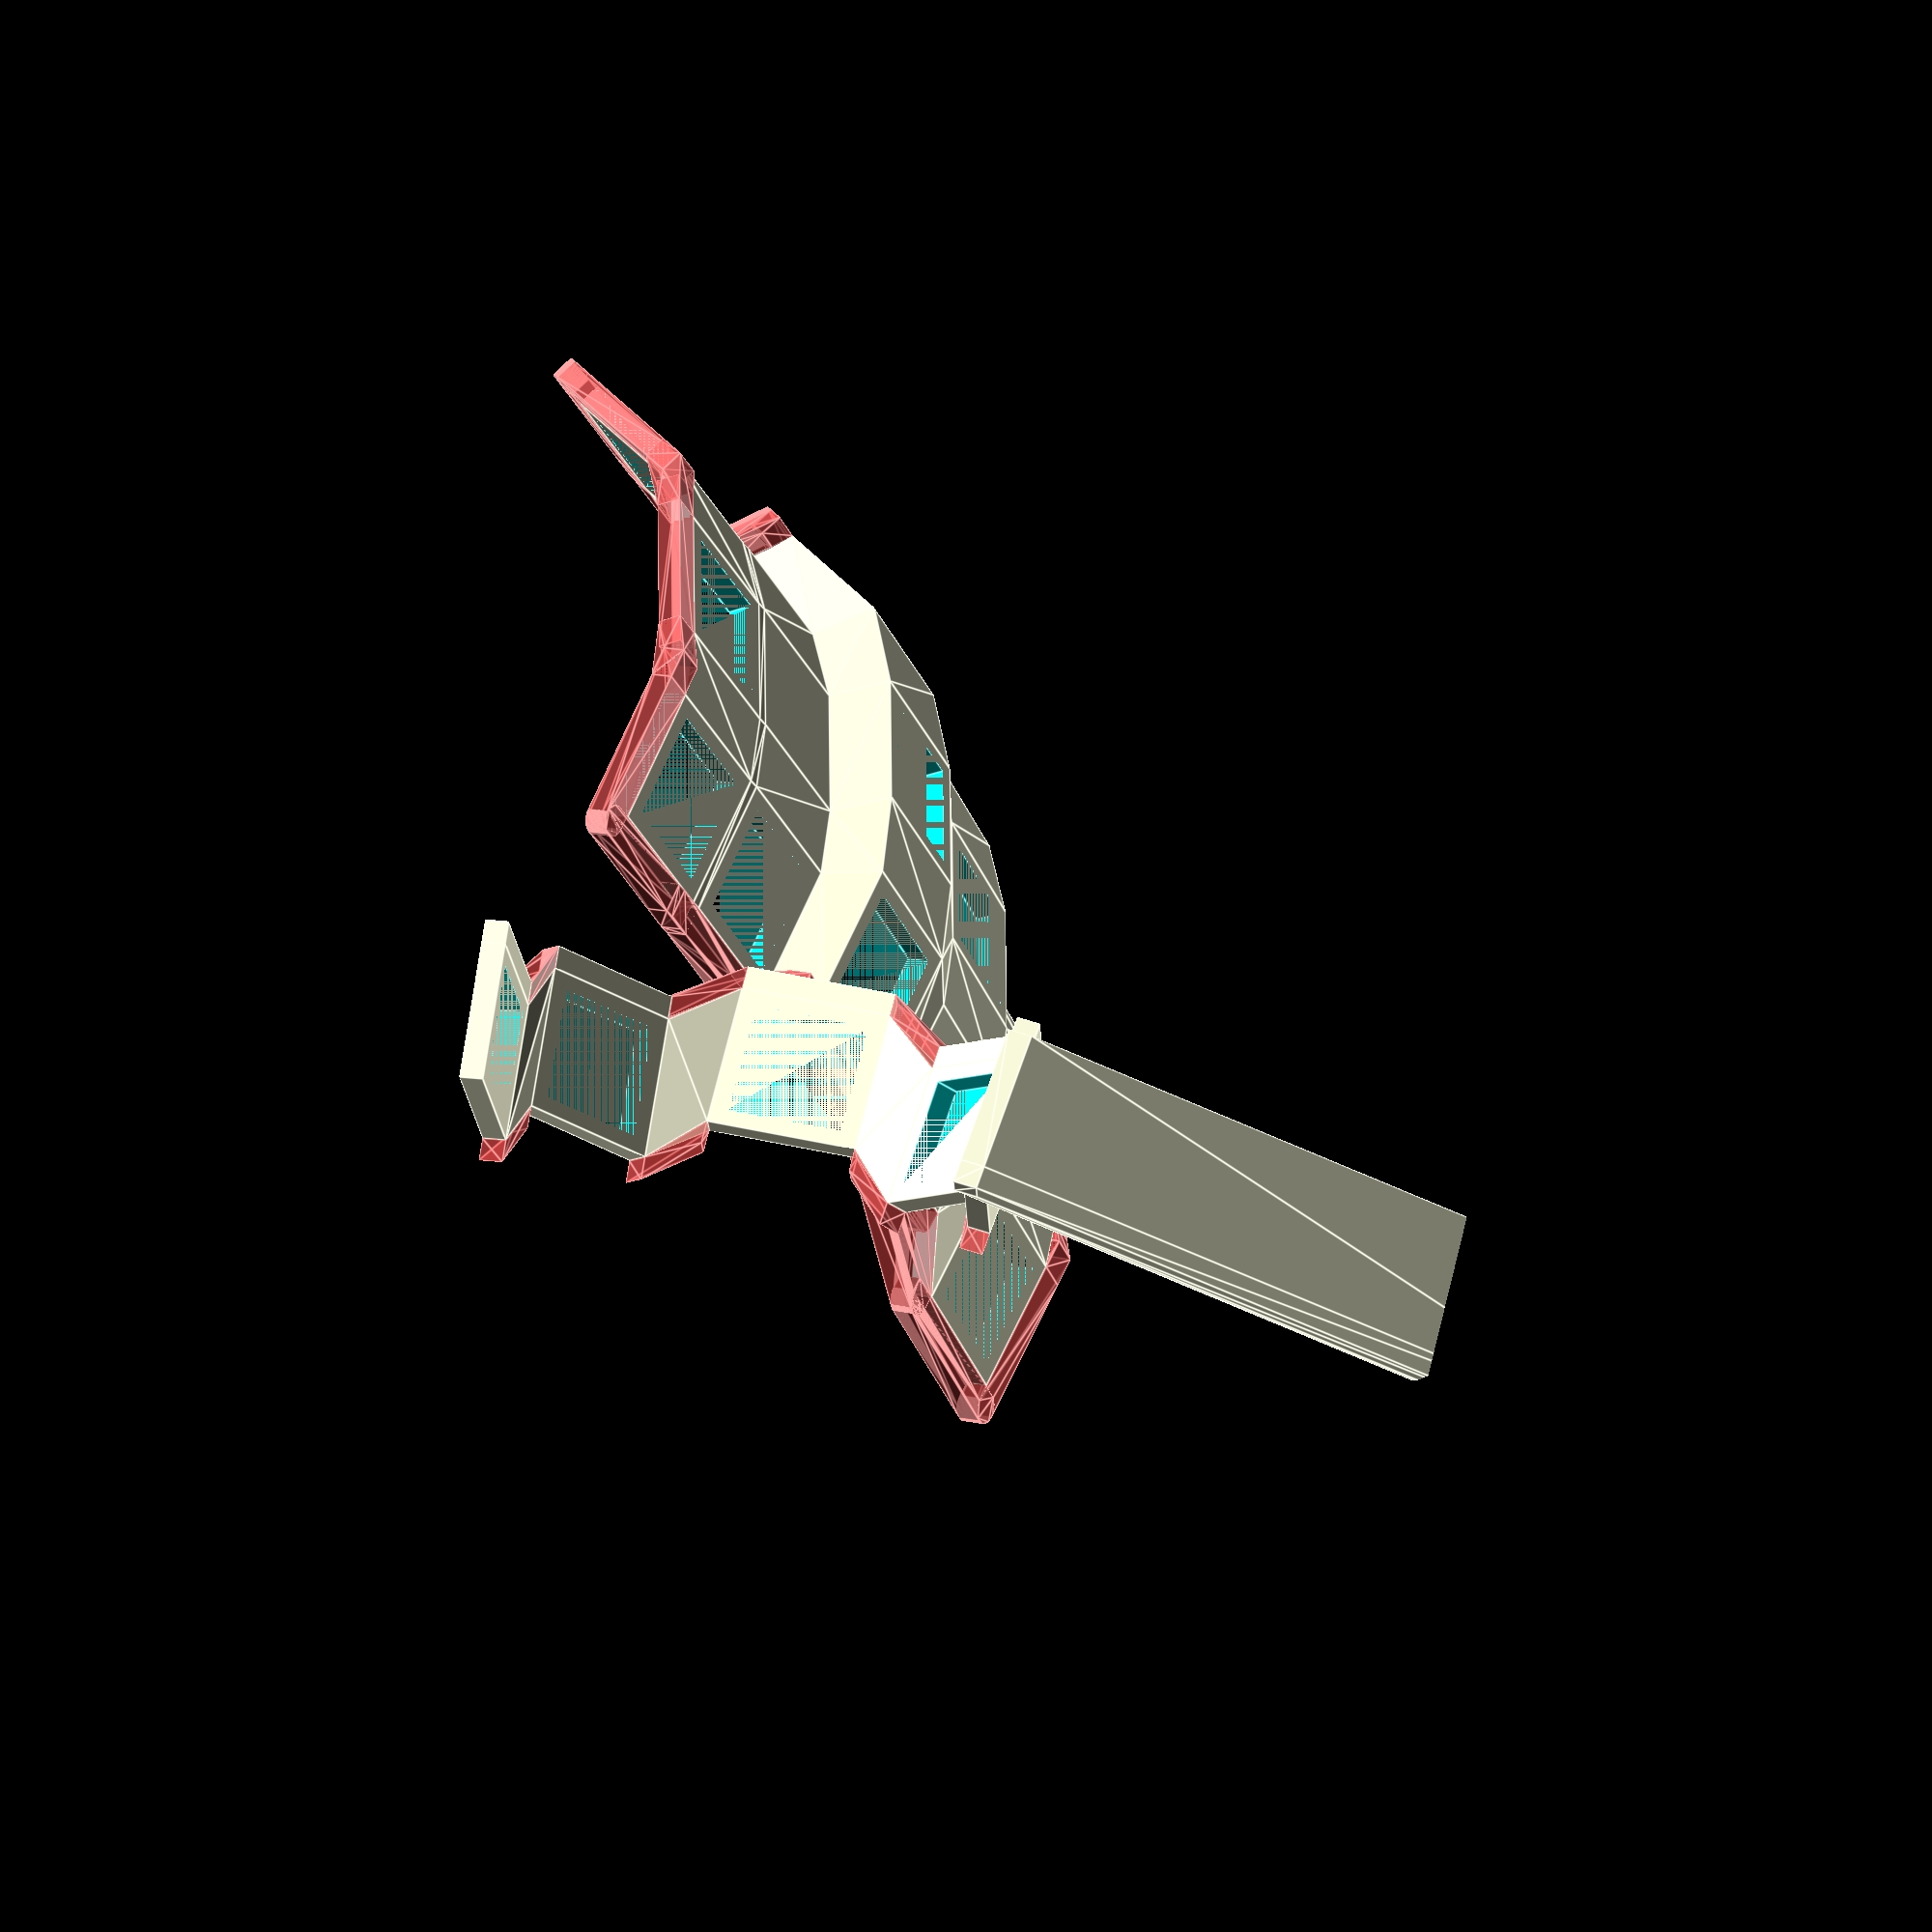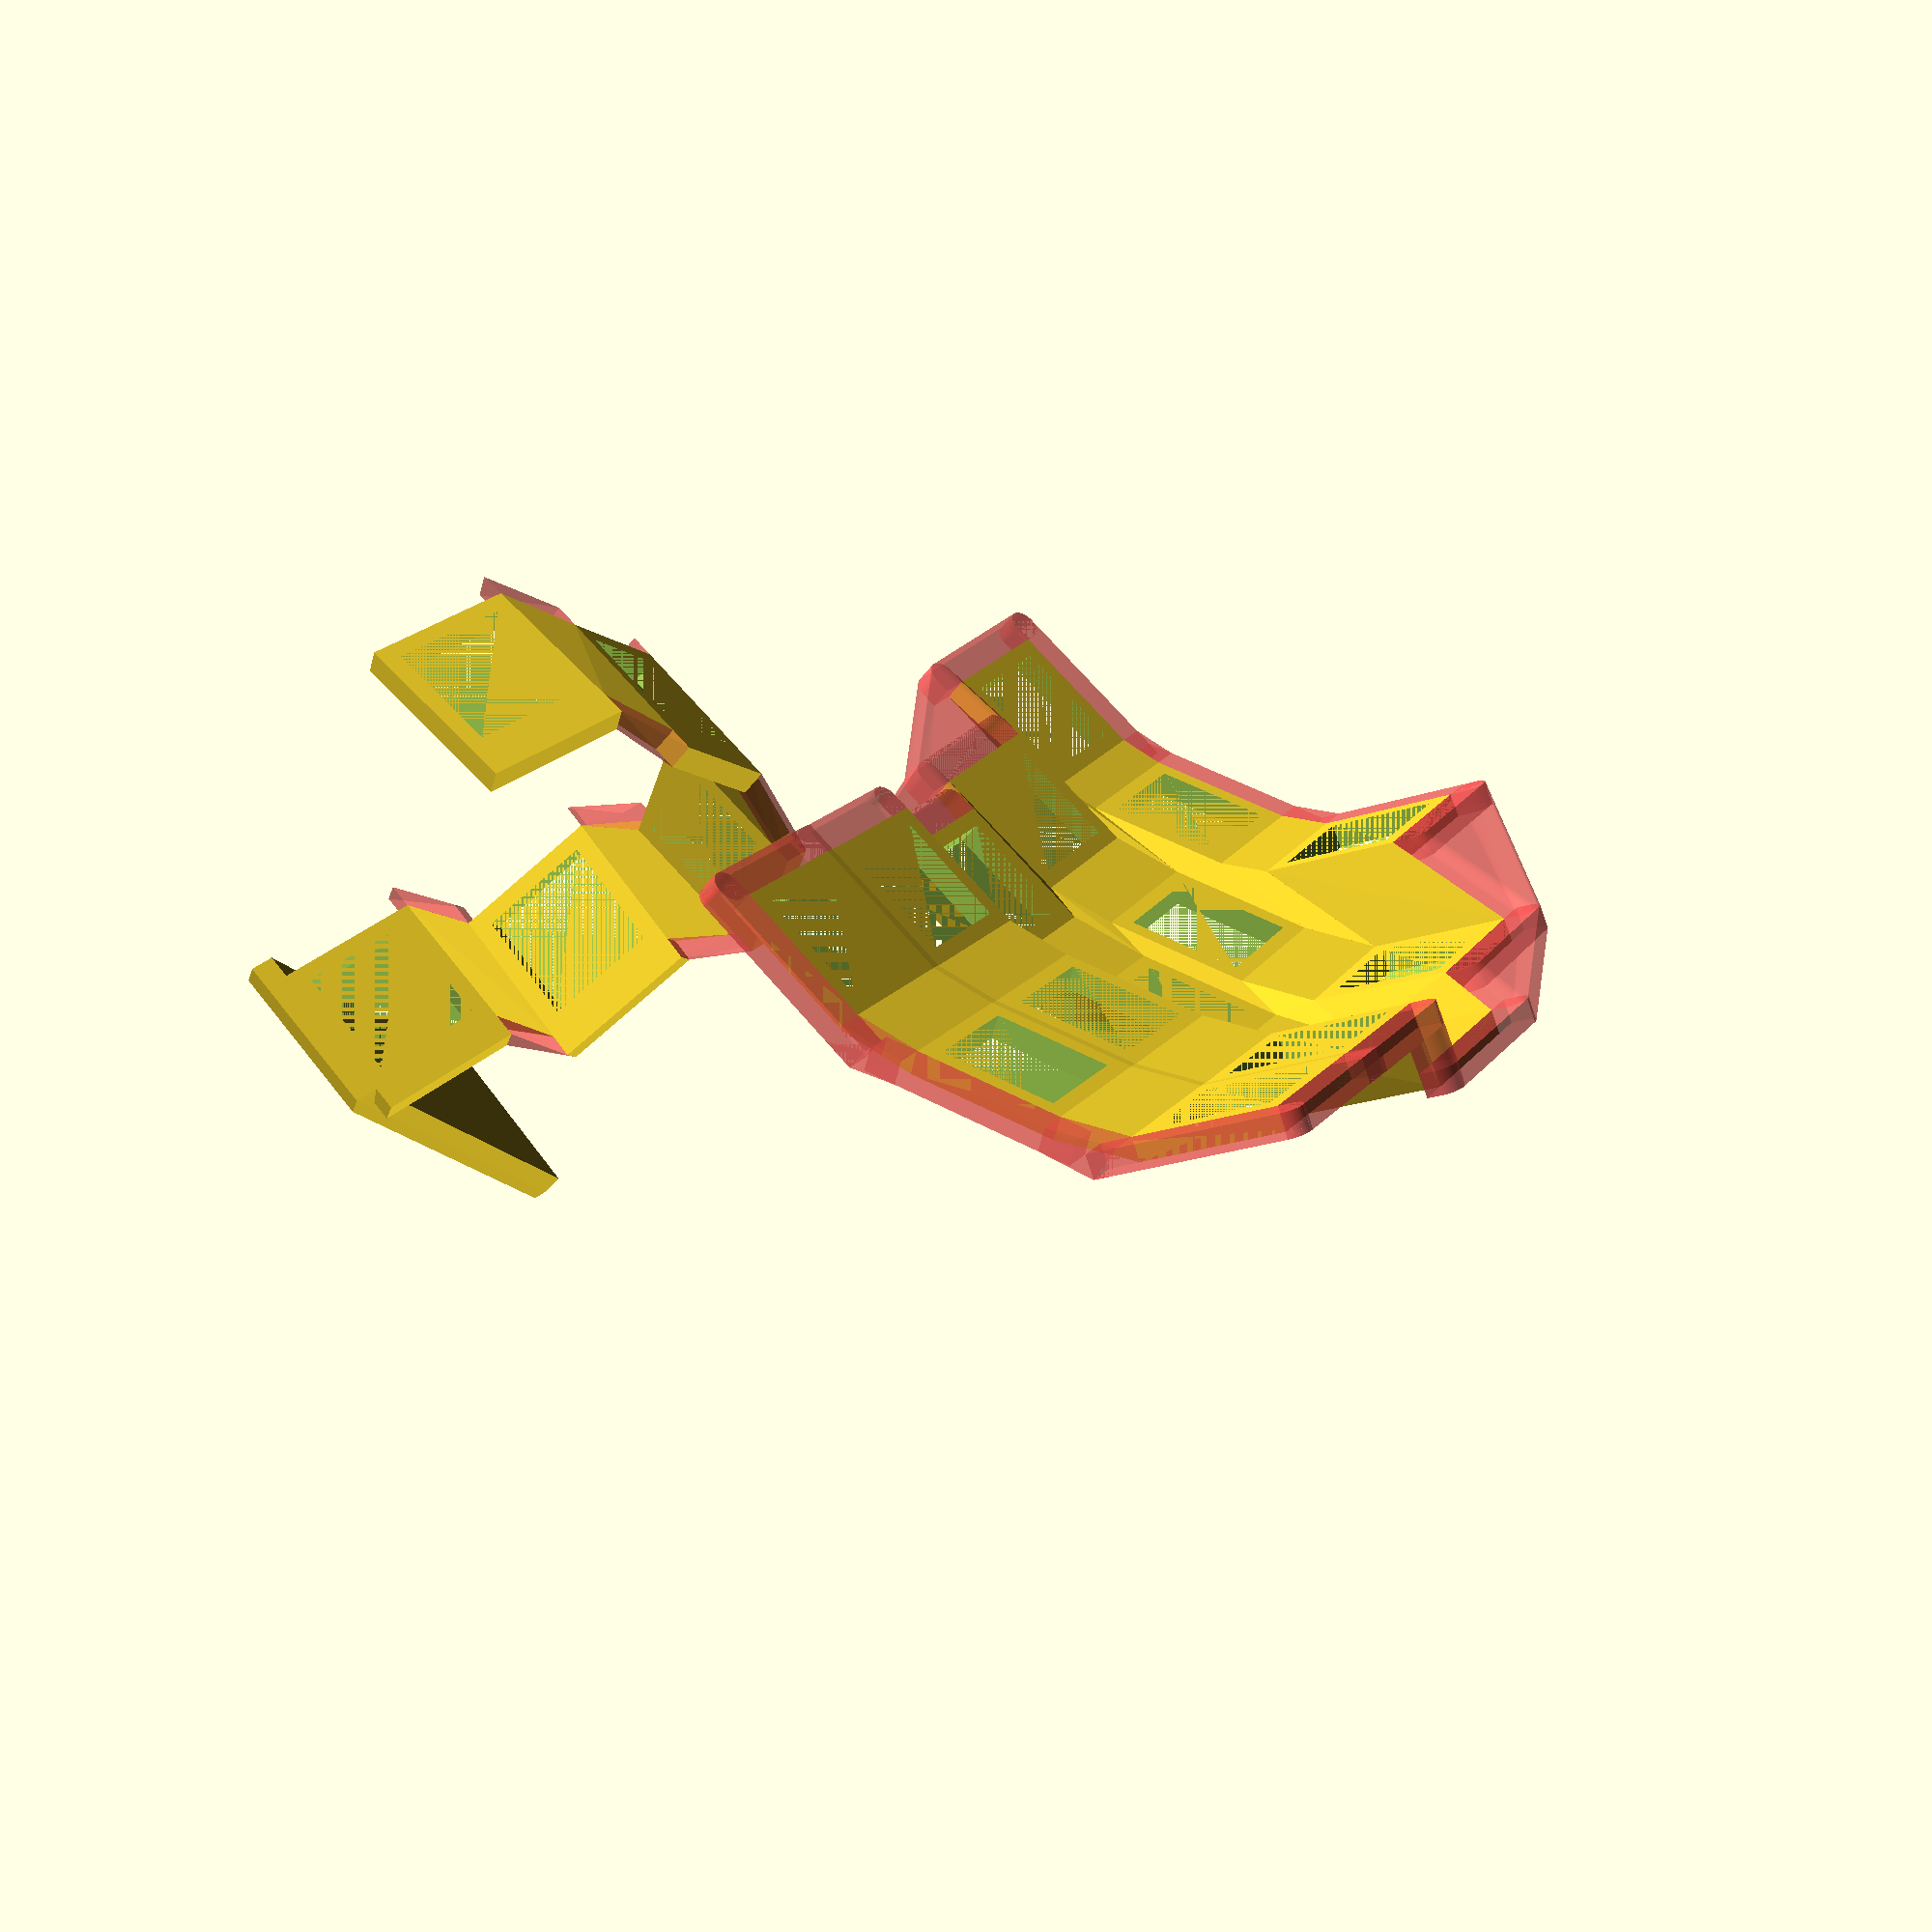
<openscad>
mirror([1, 0, 0]){
    union(){
        cube(size=0);
        translate(v=[-21.8, -39.0, 27.1]){
            rotate(a=[-5, -52, 15]){
                translate(v=[13.0, -16.0, 36.0]){
                    rotate(a=[11, 86.39999999999999, 16]){
                        difference(){
                            cube(size=[18.915, 18.415, 3], center=true);
                            cube(size=[14.4, 14.4, 3], center=true);
                        };
                    };
                };
            };
        };
        #hull(){
            union(){
                translate(v=[-21.8, -39.0, 27.1]){
                    rotate(a=[-5, -52, 15]){
                        translate(v=[13.0, -16.0, 36.0]){
                            rotate(a=[11, 86.39999999999999, 16]){
                                translate(v=[9.4475, -12.2075, -1.5]){
                                    cube(size=[0.01, 3, 3]);
                                };
                            };
                        };
                    };
                };
                translate(v=[-21.8, -39.0, 27.1]){
                    rotate(a=[-5, -52, 15]){
                        translate(v=[21.715, -8.0, 15.12]){
                            rotate(a=[5, 46.800000000000004, 8]){
                                translate(v=[-9.4575, -12.2075, -1.5]){
                                    cube(size=[0.01, 3, 3]);
                                };
                            };
                        };
                    };
                };
            };
        };
        difference(){
            union(){
                hull(){
                    union(){
                        translate(v=[-21.8, -39.0, 27.1]){
                            rotate(a=[-5, -52, 15]){
                                translate(v=[13.0, -16.0, 36.0]){
                                    rotate(a=[11, 86.39999999999999, 16]){
                                        translate(v=[-12.4575, -12.2075, -1.5]){
                                            cube(size=[3, 3, 3]);
                                        };
                                    };
                                };
                            };
                        };
                        translate(v=[0, 0, -100]){
                            translate(v=[-21.8, -39.0, 27.1]){
                                rotate(a=[-5, -52, 15]){
                                    translate(v=[13.0, -16.0, 36.0]){
                                        rotate(a=[11, 86.39999999999999, 16]){
                                            translate(v=[-12.4575, -12.2075, -1.5]){
                                                cube(size=[3, 3, 3]);
                                            };
                                        };
                                    };
                                };
                            };
                        };
                    };
                };
                cube(size=0);
            };
            translate(v=[0, 0, -125]){
                cube(size=[500, 500, 250], center=true);
            };
        };
        translate(v=[-21.8, -39.0, 27.1]){
            rotate(a=[-5, -52, 15]){
                translate(v=[13.0, -16.0, 36.0]){
                    rotate(a=[11, 86.39999999999999, 16]){
                        translate(v=[-9.4575, 9.2075, -1.5]){
                            cube(size=[18.915, 3, 3]);
                        };
                    };
                };
            };
        };
        #hull(){
            union(){
                translate(v=[-21.8, -39.0, 27.1]){
                    rotate(a=[-5, -52, 15]){
                        translate(v=[13.0, -16.0, 36.0]){
                            rotate(a=[11, 86.39999999999999, 16]){
                                translate(v=[9.4475, 9.2075, -1.5]){
                                    cube(size=[0.01, 3, 3]);
                                };
                            };
                        };
                    };
                };
                translate(v=[-21.8, -39.0, 27.1]){
                    rotate(a=[-5, -52, 15]){
                        translate(v=[21.715, -8.0, 15.12]){
                            rotate(a=[5, 46.800000000000004, 8]){
                                translate(v=[-9.4575, 9.2075, -1.5]){
                                    cube(size=[0.01, 3, 3]);
                                };
                            };
                        };
                    };
                };
            };
        };
        difference(){
            union(){
                hull(){
                    union(){
                        translate(v=[-21.8, -39.0, 27.1]){
                            rotate(a=[-5, -52, 15]){
                                translate(v=[13.0, -16.0, 36.0]){
                                    rotate(a=[11, 86.39999999999999, 16]){
                                        translate(v=[-12.4575, -9.2075, -1.5]){
                                            cube(size=[3, 18.415, 3]);
                                        };
                                    };
                                };
                            };
                        };
                        translate(v=[0, 0, -100]){
                            translate(v=[-21.8, -39.0, 27.1]){
                                rotate(a=[-5, -52, 15]){
                                    translate(v=[13.0, -16.0, 36.0]){
                                        rotate(a=[11, 86.39999999999999, 16]){
                                            translate(v=[-12.4575, -9.2075, -1.5]){
                                                cube(size=[3, 18.415, 3]);
                                            };
                                        };
                                    };
                                };
                            };
                        };
                    };
                };
                cube(size=0);
            };
            translate(v=[0, 0, -125]){
                cube(size=[500, 500, 250], center=true);
            };
        };
        hull(){
            union(){
                translate(v=[-21.8, -39.0, 27.1]){
                    rotate(a=[-5, -52, 15]){
                        translate(v=[13.0, -16.0, 36.0]){
                            rotate(a=[11, 86.39999999999999, 16]){
                                translate(v=[9.4575, -9.2075, -1.5]){
                                    cube(size=[0.01, 18.415, 3]);
                                };
                            };
                        };
                    };
                };
                translate(v=[-21.8, -39.0, 27.1]){
                    rotate(a=[-5, -52, 15]){
                        translate(v=[21.715, -8.0, 15.12]){
                            rotate(a=[5, 46.800000000000004, 8]){
                                translate(v=[-9.4675, -9.2075, -1.5]){
                                    cube(size=[0.01, 18.415, 3]);
                                };
                            };
                        };
                    };
                };
            };
        };
        translate(v=[-21.8, -39.0, 27.1]){
            rotate(a=[-5, -52, 15]){
                translate(v=[21.715, -8.0, 15.12]){
                    rotate(a=[5, 46.800000000000004, 8]){
                        difference(){
                            cube(size=[18.915, 18.415, 3], center=true);
                            cube(size=[14.4, 14.4, 3], center=true);
                        };
                    };
                };
            };
        };
        #hull(){
            union(){
                translate(v=[-21.8, -39.0, 27.1]){
                    rotate(a=[-5, -52, 15]){
                        translate(v=[21.715, -8.0, 15.12]){
                            rotate(a=[5, 46.800000000000004, 8]){
                                translate(v=[9.4475, -12.2075, -1.5]){
                                    cube(size=[0.01, 3, 3]);
                                };
                            };
                        };
                    };
                };
                translate(v=[-21.8, -39.0, 27.1]){
                    rotate(a=[-5, -52, 15]){
                        translate(v=[45.43, 0.0, 5.3999999999999995]){
                            rotate(a=[0, 0, 0]){
                                translate(v=[-9.4575, -12.2075, -1.5]){
                                    cube(size=[0.01, 3, 3]);
                                };
                            };
                        };
                    };
                };
            };
        };
        translate(v=[-21.8, -39.0, 27.1]){
            rotate(a=[-5, -52, 15]){
                translate(v=[21.715, -8.0, 15.12]){
                    rotate(a=[5, 46.800000000000004, 8]){
                        translate(v=[-9.4575, 9.2075, -1.5]){
                            cube(size=[18.915, 3, 3]);
                        };
                    };
                };
            };
        };
        #hull(){
            union(){
                translate(v=[-21.8, -39.0, 27.1]){
                    rotate(a=[-5, -52, 15]){
                        translate(v=[21.715, -8.0, 15.12]){
                            rotate(a=[5, 46.800000000000004, 8]){
                                translate(v=[9.4475, 9.2075, -1.5]){
                                    cube(size=[0.01, 3, 3]);
                                };
                            };
                        };
                    };
                };
                translate(v=[-21.8, -39.0, 27.1]){
                    rotate(a=[-5, -52, 15]){
                        translate(v=[45.43, 0.0, 5.3999999999999995]){
                            rotate(a=[0, 0, 0]){
                                translate(v=[-9.4575, 9.2075, -1.5]){
                                    cube(size=[0.01, 3, 3]);
                                };
                            };
                        };
                    };
                };
            };
        };
        hull(){
            union(){
                translate(v=[-21.8, -39.0, 27.1]){
                    rotate(a=[-5, -52, 15]){
                        translate(v=[21.715, -8.0, 15.12]){
                            rotate(a=[5, 46.800000000000004, 8]){
                                translate(v=[9.4575, -9.2075, -1.5]){
                                    cube(size=[0.01, 18.415, 3]);
                                };
                            };
                        };
                    };
                };
                translate(v=[-21.8, -39.0, 27.1]){
                    rotate(a=[-5, -52, 15]){
                        translate(v=[45.43, 0.0, 5.3999999999999995]){
                            rotate(a=[0, 0, 0]){
                                translate(v=[-9.4675, -9.2075, -1.5]){
                                    cube(size=[0.01, 18.415, 3]);
                                };
                            };
                        };
                    };
                };
            };
        };
        translate(v=[-21.8, -39.0, 27.1]){
            rotate(a=[-5, -52, 15]){
                translate(v=[45.43, 0.0, 5.3999999999999995]){
                    rotate(a=[0, 0, 0]){
                        difference(){
                            cube(size=[18.915, 18.415, 3], center=true);
                            cube(size=[14.4, 14.4, 3], center=true);
                        };
                    };
                };
            };
        };
        #hull(){
            union(){
                translate(v=[-21.8, -39.0, 27.1]){
                    rotate(a=[-5, -52, 15]){
                        translate(v=[45.43, 0.0, 5.3999999999999995]){
                            rotate(a=[0, 0, 0]){
                                translate(v=[9.4475, -12.2075, -1.5]){
                                    cube(size=[0.01, 3, 3]);
                                };
                            };
                        };
                    };
                };
                translate(v=[-21.8, -39.0, 27.1]){
                    rotate(a=[-5, -52, 15]){
                        translate(v=[69.145, -8.0, 15.12]){
                            rotate(a=[5, -46.800000000000004, -8]){
                                translate(v=[-9.4575, -12.2075, -1.5]){
                                    cube(size=[0.01, 3, 3]);
                                };
                            };
                        };
                    };
                };
            };
        };
        translate(v=[-21.8, -39.0, 27.1]){
            rotate(a=[-5, -52, 15]){
                translate(v=[45.43, 0.0, 5.3999999999999995]){
                    rotate(a=[0, 0, 0]){
                        translate(v=[-9.4575, 9.2075, -1.5]){
                            cube(size=[18.915, 3, 3]);
                        };
                    };
                };
            };
        };
        #hull(){
            union(){
                translate(v=[-21.8, -39.0, 27.1]){
                    rotate(a=[-5, -52, 15]){
                        translate(v=[45.43, 0.0, 5.3999999999999995]){
                            rotate(a=[0, 0, 0]){
                                translate(v=[9.4475, 9.2075, -1.5]){
                                    cube(size=[0.01, 3, 3]);
                                };
                            };
                        };
                    };
                };
                translate(v=[-21.8, -39.0, 27.1]){
                    rotate(a=[-5, -52, 15]){
                        translate(v=[69.145, -8.0, 15.12]){
                            rotate(a=[5, -46.800000000000004, -8]){
                                translate(v=[-9.4575, 9.2075, -1.5]){
                                    cube(size=[0.01, 3, 3]);
                                };
                            };
                        };
                    };
                };
            };
        };
        hull(){
            union(){
                translate(v=[-21.8, -39.0, 27.1]){
                    rotate(a=[-5, -52, 15]){
                        translate(v=[45.43, 0.0, 5.3999999999999995]){
                            rotate(a=[0, 0, 0]){
                                translate(v=[9.4575, -9.2075, -1.5]){
                                    cube(size=[0.01, 18.415, 3]);
                                };
                            };
                        };
                    };
                };
                translate(v=[-21.8, -39.0, 27.1]){
                    rotate(a=[-5, -52, 15]){
                        translate(v=[69.145, -8.0, 15.12]){
                            rotate(a=[5, -46.800000000000004, -8]){
                                translate(v=[-9.4675, -9.2075, -1.5]){
                                    cube(size=[0.01, 18.415, 3]);
                                };
                            };
                        };
                    };
                };
            };
        };
        translate(v=[-21.8, -39.0, 27.1]){
            rotate(a=[-5, -52, 15]){
                translate(v=[69.145, -8.0, 15.12]){
                    rotate(a=[5, -46.800000000000004, -8]){
                        difference(){
                            cube(size=[18.915, 18.415, 3], center=true);
                            cube(size=[14.4, 14.4, 3], center=true);
                        };
                    };
                };
            };
        };
        #hull(){
            union(){
                translate(v=[-21.8, -39.0, 27.1]){
                    rotate(a=[-5, -52, 15]){
                        translate(v=[69.145, -8.0, 15.12]){
                            rotate(a=[5, -46.800000000000004, -8]){
                                translate(v=[9.4475, -12.2075, -1.5]){
                                    cube(size=[0.01, 3, 3]);
                                };
                            };
                        };
                    };
                };
                translate(v=[-21.8, -39.0, 27.1]){
                    rotate(a=[-5, -52, 15]){
                        translate(v=[77.86, -16.0, 36.0]){
                            rotate(a=[11, -86.39999999999999, -16]){
                                translate(v=[-9.4575, -12.2075, -1.5]){
                                    cube(size=[0.01, 3, 3]);
                                };
                            };
                        };
                    };
                };
            };
        };
        translate(v=[-21.8, -39.0, 27.1]){
            rotate(a=[-5, -52, 15]){
                translate(v=[69.145, -8.0, 15.12]){
                    rotate(a=[5, -46.800000000000004, -8]){
                        translate(v=[-9.4575, 9.2075, -1.5]){
                            cube(size=[18.915, 3, 3]);
                        };
                    };
                };
            };
        };
        #hull(){
            union(){
                translate(v=[-21.8, -39.0, 27.1]){
                    rotate(a=[-5, -52, 15]){
                        translate(v=[69.145, -8.0, 15.12]){
                            rotate(a=[5, -46.800000000000004, -8]){
                                translate(v=[9.4475, 9.2075, -1.5]){
                                    cube(size=[0.01, 3, 3]);
                                };
                            };
                        };
                    };
                };
                translate(v=[-21.8, -39.0, 27.1]){
                    rotate(a=[-5, -52, 15]){
                        translate(v=[77.86, -16.0, 36.0]){
                            rotate(a=[11, -86.39999999999999, -16]){
                                translate(v=[-9.4575, 9.2075, -1.5]){
                                    cube(size=[0.01, 3, 3]);
                                };
                            };
                        };
                    };
                };
            };
        };
        hull(){
            union(){
                translate(v=[-21.8, -39.0, 27.1]){
                    rotate(a=[-5, -52, 15]){
                        translate(v=[69.145, -8.0, 15.12]){
                            rotate(a=[5, -46.800000000000004, -8]){
                                translate(v=[9.4575, -9.2075, -1.5]){
                                    cube(size=[0.01, 18.415, 3]);
                                };
                            };
                        };
                    };
                };
                translate(v=[-21.8, -39.0, 27.1]){
                    rotate(a=[-5, -52, 15]){
                        translate(v=[77.86, -16.0, 36.0]){
                            rotate(a=[11, -86.39999999999999, -16]){
                                translate(v=[-9.4675, -9.2075, -1.5]){
                                    cube(size=[0.01, 18.415, 3]);
                                };
                            };
                        };
                    };
                };
            };
        };
        translate(v=[-21.8, -39.0, 27.1]){
            rotate(a=[-5, -52, 15]){
                translate(v=[77.86, -16.0, 36.0]){
                    rotate(a=[11, -86.39999999999999, -16]){
                        difference(){
                            cube(size=[18.915, 18.415, 3], center=true);
                            cube(size=[14.4, 14.4, 3], center=true);
                        };
                    };
                };
            };
        };
        translate(v=[-21.8, -39.0, 27.1]){
            rotate(a=[-5, -52, 15]){
                translate(v=[77.86, -16.0, 36.0]){
                    rotate(a=[11, -86.39999999999999, -16]){
                        translate(v=[-9.4575, 9.2075, -1.5]){
                            cube(size=[18.915, 3, 3]);
                        };
                    };
                };
            };
        };
        union(){
            cube(size=0);
            translate(v=[0, 0, 91]){
                rotate(a=[0, 57, -10]){
                    translate(v=[1.2, -3.0, -1.9]){
                        rotate(a=[-26, 2.4, 0]){
                            difference(){
                                cube(size=[18.915, 18.415, 3], center=true);
                                cube(size=[14.4, 14.4, 3], center=true);
                            };
                        };
                    };
                };
            };
            hull(){
                union(){
                    translate(v=[0, 0, 91]){
                        rotate(a=[0, 57, -10]){
                            translate(v=[1.2, -3.0, -1.9]){
                                rotate(a=[-26, 2.4, 0]){
                                    translate(v=[-9.4575, 9.2075, -1.5]){
                                        cube(size=[18.915, 0.01, 3]);
                                    };
                                };
                            };
                        };
                    };
                    translate(v=[0, 0, 91]){
                        rotate(a=[0, 57, -10]){
                            translate(v=[1.0, 23.215, -7.1000000000000005]){
                                rotate(a=[0, 2.4, 0]){
                                    translate(v=[-9.4575, -9.2175, -1.5]){
                                        cube(size=[18.915, 0.01, 3]);
                                    };
                                };
                            };
                        };
                    };
                };
            };
            hull(){
                union(){
                    translate(v=[0, 0, 91]){
                        rotate(a=[0, 57, -10]){
                            translate(v=[1.2, -3.0, -1.9]){
                                rotate(a=[-26, 2.4, 0]){
                                    translate(v=[9.4475, 9.1975, -1.5]){
                                        cube(size=[0.01, 0.01, 3]);
                                    };
                                };
                            };
                        };
                    };
                    translate(v=[0, 0, 91]){
                        rotate(a=[0, 57, -10]){
                            translate(v=[21.415, -3.0, -2.8]){
                                rotate(a=[-26, 2, 0]){
                                    translate(v=[-9.4575, 9.1975, -1.5]){
                                        cube(size=[0.01, 0.01, 3]);
                                    };
                                };
                            };
                        };
                    };
                    translate(v=[0, 0, 91]){
                        rotate(a=[0, 57, -10]){
                            translate(v=[1.0, 23.215, -7.1000000000000005]){
                                rotate(a=[0, 2.4, 0]){
                                    translate(v=[9.4475, -9.2075, -1.5]){
                                        cube(size=[0.01, 0.01, 3]);
                                    };
                                };
                            };
                        };
                    };
                    translate(v=[0, 0, 91]){
                        rotate(a=[0, 57, -10]){
                            translate(v=[21.215, 23.215, -8.0]){
                                rotate(a=[0, 2, 0]){
                                    translate(v=[-9.4575, -9.2075, -1.5]){
                                        cube(size=[0.01, 0.01, 3]);
                                    };
                                };
                            };
                        };
                    };
                };
            };
            hull(){
                union(){
                    translate(v=[0, 0, 91]){
                        rotate(a=[0, 57, -10]){
                            translate(v=[1.2, -3.0, -1.9]){
                                rotate(a=[-26, 2.4, 0]){
                                    translate(v=[9.4575, -9.2075, -1.5]){
                                        cube(size=[0.01, 18.415, 3]);
                                    };
                                };
                            };
                        };
                    };
                    translate(v=[0, 0, 91]){
                        rotate(a=[0, 57, -10]){
                            translate(v=[21.415, -3.0, -2.8]){
                                rotate(a=[-26, 2, 0]){
                                    translate(v=[-9.4675, -9.2075, -1.5]){
                                        cube(size=[0.01, 18.415, 3]);
                                    };
                                };
                            };
                        };
                    };
                };
            };
            translate(v=[0, 0, 91]){
                rotate(a=[0, 57, -10]){
                    translate(v=[1.0, 23.215, -7.1000000000000005]){
                        rotate(a=[0, 2.4, 0]){
                            difference(){
                                cube(size=[18.915, 18.415, 3], center=true);
                                cube(size=[14.4, 14.4, 3], center=true);
                            };
                        };
                    };
                };
            };
            hull(){
                union(){
                    translate(v=[0, 0, 91]){
                        rotate(a=[0, 57, -10]){
                            translate(v=[1.0, 23.215, -7.1000000000000005]){
                                rotate(a=[0, 2.4, 0]){
                                    translate(v=[-9.4575, 9.2075, -1.5]){
                                        cube(size=[18.915, 0.01, 3]);
                                    };
                                };
                            };
                        };
                    };
                    translate(v=[0, 0, 91]){
                        rotate(a=[0, 57, -10]){
                            translate(v=[1.2, 49.43, 0.1]){
                                rotate(a=[36, 2.4, 0]){
                                    translate(v=[-9.4575, -9.2175, -1.5]){
                                        cube(size=[18.915, 0.01, 3]);
                                    };
                                };
                            };
                        };
                    };
                };
            };
            hull(){
                union(){
                    translate(v=[0, 0, 91]){
                        rotate(a=[0, 57, -10]){
                            translate(v=[1.0, 23.215, -7.1000000000000005]){
                                rotate(a=[0, 2.4, 0]){
                                    translate(v=[9.4475, 9.1975, -1.5]){
                                        cube(size=[0.01, 0.01, 3]);
                                    };
                                };
                            };
                        };
                    };
                    translate(v=[0, 0, 91]){
                        rotate(a=[0, 57, -10]){
                            translate(v=[21.215, 23.215, -8.0]){
                                rotate(a=[0, 2, 0]){
                                    translate(v=[-9.4575, 9.1975, -1.5]){
                                        cube(size=[0.01, 0.01, 3]);
                                    };
                                };
                            };
                        };
                    };
                    translate(v=[0, 0, 91]){
                        rotate(a=[0, 57, -10]){
                            translate(v=[1.2, 49.43, 0.1]){
                                rotate(a=[36, 2.4, 0]){
                                    translate(v=[9.4475, -9.2075, -1.5]){
                                        cube(size=[0.01, 0.01, 3]);
                                    };
                                };
                            };
                        };
                    };
                    translate(v=[0, 0, 91]){
                        rotate(a=[0, 57, -10]){
                            translate(v=[21.415, 49.43, -0.8]){
                                rotate(a=[36, 2, 0]){
                                    translate(v=[-9.4575, -9.2075, -1.5]){
                                        cube(size=[0.01, 0.01, 3]);
                                    };
                                };
                            };
                        };
                    };
                };
            };
            hull(){
                union(){
                    translate(v=[0, 0, 91]){
                        rotate(a=[0, 57, -10]){
                            translate(v=[1.0, 23.215, -7.1000000000000005]){
                                rotate(a=[0, 2.4, 0]){
                                    translate(v=[9.4575, -9.2075, -1.5]){
                                        cube(size=[0.01, 18.415, 3]);
                                    };
                                };
                            };
                        };
                    };
                    translate(v=[0, 0, 91]){
                        rotate(a=[0, 57, -10]){
                            translate(v=[21.215, 23.215, -8.0]){
                                rotate(a=[0, 2, 0]){
                                    translate(v=[-9.4675, -9.2075, -1.5]){
                                        cube(size=[0.01, 18.415, 3]);
                                    };
                                };
                            };
                        };
                    };
                };
            };
            translate(v=[0, 0, 91]){
                rotate(a=[0, 57, -10]){
                    translate(v=[1.2, 49.43, 0.1]){
                        rotate(a=[36, 2.4, 0]){
                            difference(){
                                cube(size=[18.915, 18.415, 3], center=true);
                                cube(size=[14.4, 14.4, 3], center=true);
                            };
                        };
                    };
                };
            };
            hull(){
                union(){
                    translate(v=[0, 0, 91]){
                        rotate(a=[0, 57, -10]){
                            translate(v=[1.2, 49.43, 0.1]){
                                rotate(a=[36, 2.4, 0]){
                                    translate(v=[9.4575, -9.2075, -1.5]){
                                        cube(size=[0.01, 18.415, 3]);
                                    };
                                };
                            };
                        };
                    };
                    translate(v=[0, 0, 91]){
                        rotate(a=[0, 57, -10]){
                            translate(v=[21.415, 49.43, -0.8]){
                                rotate(a=[36, 2, 0]){
                                    translate(v=[-9.4675, -9.2075, -1.5]){
                                        cube(size=[0.01, 18.415, 3]);
                                    };
                                };
                            };
                        };
                    };
                };
            };
            translate(v=[0, 0, 91]){
                rotate(a=[0, 57, -10]){
                    translate(v=[21.415, -3.0, -2.8]){
                        rotate(a=[-26, 2, 0]){
                            difference(){
                                cube(size=[18.915, 18.415, 3], center=true);
                                cube(size=[14.4, 14.4, 3], center=true);
                            };
                        };
                    };
                };
            };
            hull(){
                union(){
                    translate(v=[0, 0, 91]){
                        rotate(a=[0, 57, -10]){
                            translate(v=[21.415, -3.0, -2.8]){
                                rotate(a=[-26, 2, 0]){
                                    translate(v=[-9.4575, 9.2075, -1.5]){
                                        cube(size=[18.915, 0.01, 3]);
                                    };
                                };
                            };
                        };
                    };
                    translate(v=[0, 0, 91]){
                        rotate(a=[0, 57, -10]){
                            translate(v=[21.215, 23.215, -8.0]){
                                rotate(a=[0, 2, 0]){
                                    translate(v=[-9.4575, -9.2175, -1.5]){
                                        cube(size=[18.915, 0.01, 3]);
                                    };
                                };
                            };
                        };
                    };
                };
            };
            hull(){
                union(){
                    translate(v=[0, 0, 91]){
                        rotate(a=[0, 57, -10]){
                            translate(v=[21.415, -3.0, -2.8]){
                                rotate(a=[-26, 2, 0]){
                                    translate(v=[9.4475, 9.1975, -1.5]){
                                        cube(size=[0.01, 0.01, 3]);
                                    };
                                };
                            };
                        };
                    };
                    translate(v=[0, 0, 91]){
                        rotate(a=[0, 57, -10]){
                            translate(v=[42.83, -3.0, -10.2]){
                                rotate(a=[-26, 0, 0]){
                                    translate(v=[-9.4575, 9.1975, -1.5]){
                                        cube(size=[0.01, 0.01, 3]);
                                    };
                                };
                            };
                        };
                    };
                    translate(v=[0, 0, 91]){
                        rotate(a=[0, 57, -10]){
                            translate(v=[21.215, 23.215, -8.0]){
                                rotate(a=[0, 2, 0]){
                                    translate(v=[9.4475, -9.2075, -1.5]){
                                        cube(size=[0.01, 0.01, 3]);
                                    };
                                };
                            };
                        };
                    };
                    translate(v=[0, 0, 91]){
                        rotate(a=[0, 57, -10]){
                            translate(v=[42.83, 25.215, -15.399999999999999]){
                                rotate(a=[0, 0, 0]){
                                    translate(v=[-9.4575, -9.2075, -1.5]){
                                        cube(size=[0.01, 0.01, 3]);
                                    };
                                };
                            };
                        };
                    };
                };
            };
            hull(){
                union(){
                    translate(v=[0, 0, 91]){
                        rotate(a=[0, 57, -10]){
                            translate(v=[21.415, -3.0, -2.8]){
                                rotate(a=[-26, 2, 0]){
                                    translate(v=[9.4575, -9.2075, -1.5]){
                                        cube(size=[0.01, 18.415, 3]);
                                    };
                                };
                            };
                        };
                    };
                    translate(v=[0, 0, 91]){
                        rotate(a=[0, 57, -10]){
                            translate(v=[42.83, -3.0, -10.2]){
                                rotate(a=[-26, 0, 0]){
                                    translate(v=[-9.4675, -9.2075, -1.5]){
                                        cube(size=[0.01, 18.415, 3]);
                                    };
                                };
                            };
                        };
                    };
                };
            };
            translate(v=[0, 0, 91]){
                rotate(a=[0, 57, -10]){
                    translate(v=[21.215, 23.215, -8.0]){
                        rotate(a=[0, 2, 0]){
                            difference(){
                                cube(size=[18.915, 18.415, 3], center=true);
                                cube(size=[14.4, 14.4, 3], center=true);
                            };
                        };
                    };
                };
            };
            hull(){
                union(){
                    translate(v=[0, 0, 91]){
                        rotate(a=[0, 57, -10]){
                            translate(v=[21.215, 23.215, -8.0]){
                                rotate(a=[0, 2, 0]){
                                    translate(v=[-9.4575, 9.2075, -1.5]){
                                        cube(size=[18.915, 0.01, 3]);
                                    };
                                };
                            };
                        };
                    };
                    translate(v=[0, 0, 91]){
                        rotate(a=[0, 57, -10]){
                            translate(v=[21.415, 49.43, -0.8]){
                                rotate(a=[36, 2, 0]){
                                    translate(v=[-9.4575, -9.2175, -1.5]){
                                        cube(size=[18.915, 0.01, 3]);
                                    };
                                };
                            };
                        };
                    };
                };
            };
            hull(){
                union(){
                    translate(v=[0, 0, 91]){
                        rotate(a=[0, 57, -10]){
                            translate(v=[21.215, 23.215, -8.0]){
                                rotate(a=[0, 2, 0]){
                                    translate(v=[9.4475, 9.1975, -1.5]){
                                        cube(size=[0.01, 0.01, 3]);
                                    };
                                };
                            };
                        };
                    };
                    translate(v=[0, 0, 91]){
                        rotate(a=[0, 57, -10]){
                            translate(v=[42.83, 25.215, -15.399999999999999]){
                                rotate(a=[0, 0, 0]){
                                    translate(v=[-9.4575, 9.1975, -1.5]){
                                        cube(size=[0.01, 0.01, 3]);
                                    };
                                };
                            };
                        };
                    };
                    translate(v=[0, 0, 91]){
                        rotate(a=[0, 57, -10]){
                            translate(v=[21.415, 49.43, -0.8]){
                                rotate(a=[36, 2, 0]){
                                    translate(v=[9.4475, -9.2075, -1.5]){
                                        cube(size=[0.01, 0.01, 3]);
                                    };
                                };
                            };
                        };
                    };
                    translate(v=[0, 0, 91]){
                        rotate(a=[0, 57, -10]){
                            translate(v=[42.83, 53.43, -8.2]){
                                rotate(a=[36, 0, 0]){
                                    translate(v=[-9.4575, -9.2075, -1.5]){
                                        cube(size=[0.01, 0.01, 3]);
                                    };
                                };
                            };
                        };
                    };
                };
            };
            hull(){
                union(){
                    translate(v=[0, 0, 91]){
                        rotate(a=[0, 57, -10]){
                            translate(v=[21.215, 23.215, -8.0]){
                                rotate(a=[0, 2, 0]){
                                    translate(v=[9.4575, -9.2075, -1.5]){
                                        cube(size=[0.01, 18.415, 3]);
                                    };
                                };
                            };
                        };
                    };
                    translate(v=[0, 0, 91]){
                        rotate(a=[0, 57, -10]){
                            translate(v=[42.83, 25.215, -15.399999999999999]){
                                rotate(a=[0, 0, 0]){
                                    translate(v=[-9.4675, -9.2075, -1.5]){
                                        cube(size=[0.01, 18.415, 3]);
                                    };
                                };
                            };
                        };
                    };
                };
            };
            translate(v=[0, 0, 91]){
                rotate(a=[0, 57, -10]){
                    translate(v=[21.415, 49.43, -0.8]){
                        rotate(a=[36, 2, 0]){
                            difference(){
                                cube(size=[18.915, 18.415, 3], center=true);
                                cube(size=[14.4, 14.4, 3], center=true);
                            };
                        };
                    };
                };
            };
            hull(){
                union(){
                    translate(v=[0, 0, 91]){
                        rotate(a=[0, 57, -10]){
                            translate(v=[21.415, 49.43, -0.8]){
                                rotate(a=[36, 2, 0]){
                                    translate(v=[9.4575, -9.2075, -1.5]){
                                        cube(size=[0.01, 18.415, 3]);
                                    };
                                };
                            };
                        };
                    };
                    translate(v=[0, 0, 91]){
                        rotate(a=[0, 57, -10]){
                            translate(v=[42.83, 53.43, -8.2]){
                                rotate(a=[36, 0, 0]){
                                    translate(v=[-9.4675, -9.2075, -1.5]){
                                        cube(size=[0.01, 18.415, 3]);
                                    };
                                };
                            };
                        };
                    };
                };
            };
            translate(v=[0, 0, 91]){
                rotate(a=[0, 57, -10]){
                    translate(v=[42.83, -3.0, -10.2]){
                        rotate(a=[-26, 0, 0]){
                            difference(){
                                cube(size=[18.915, 18.415, 3], center=true);
                                cube(size=[14.4, 14.4, 3], center=true);
                            };
                        };
                    };
                };
            };
            hull(){
                union(){
                    translate(v=[0, 0, 91]){
                        rotate(a=[0, 57, -10]){
                            translate(v=[42.83, -3.0, -10.2]){
                                rotate(a=[-26, 0, 0]){
                                    translate(v=[-9.4575, 9.2075, -1.5]){
                                        cube(size=[18.915, 0.01, 3]);
                                    };
                                };
                            };
                        };
                    };
                    translate(v=[0, 0, 91]){
                        rotate(a=[0, 57, -10]){
                            translate(v=[42.83, 25.215, -15.399999999999999]){
                                rotate(a=[0, 0, 0]){
                                    translate(v=[-9.4575, -9.2175, -1.5]){
                                        cube(size=[18.915, 0.01, 3]);
                                    };
                                };
                            };
                        };
                    };
                };
            };
            hull(){
                union(){
                    translate(v=[0, 0, 91]){
                        rotate(a=[0, 57, -10]){
                            translate(v=[42.83, -3.0, -10.2]){
                                rotate(a=[-26, 0, 0]){
                                    translate(v=[9.4475, 9.1975, -1.5]){
                                        cube(size=[0.01, 0.01, 3]);
                                    };
                                };
                            };
                        };
                    };
                    translate(v=[0, 0, 91]){
                        rotate(a=[0, 57, -10]){
                            translate(v=[64.245, -8.0, -8.8]){
                                rotate(a=[-26, -2.4, 0]){
                                    translate(v=[-9.4575, 9.1975, -1.5]){
                                        cube(size=[0.01, 0.01, 3]);
                                    };
                                };
                            };
                        };
                    };
                    translate(v=[0, 0, 91]){
                        rotate(a=[0, 57, -10]){
                            translate(v=[42.83, 25.215, -15.399999999999999]){
                                rotate(a=[0, 0, 0]){
                                    translate(v=[9.4475, -9.2075, -1.5]){
                                        cube(size=[0.01, 0.01, 3]);
                                    };
                                };
                            };
                        };
                    };
                    translate(v=[0, 0, 91]){
                        rotate(a=[0, 57, -10]){
                            translate(v=[64.44500000000001, 19.015, -14.0]){
                                rotate(a=[0, -2.4, 0]){
                                    translate(v=[-9.4575, -9.2075, -1.5]){
                                        cube(size=[0.01, 0.01, 3]);
                                    };
                                };
                            };
                        };
                    };
                };
            };
            hull(){
                union(){
                    translate(v=[0, 0, 91]){
                        rotate(a=[0, 57, -10]){
                            translate(v=[42.83, -3.0, -10.2]){
                                rotate(a=[-26, 0, 0]){
                                    translate(v=[9.4575, -9.2075, -1.5]){
                                        cube(size=[0.01, 18.415, 3]);
                                    };
                                };
                            };
                        };
                    };
                    translate(v=[0, 0, 91]){
                        rotate(a=[0, 57, -10]){
                            translate(v=[64.245, -8.0, -8.8]){
                                rotate(a=[-26, -2.4, 0]){
                                    translate(v=[-9.4675, -9.2075, -1.5]){
                                        cube(size=[0.01, 18.415, 3]);
                                    };
                                };
                            };
                        };
                    };
                };
            };
            translate(v=[0, 0, 91]){
                rotate(a=[0, 57, -10]){
                    translate(v=[42.83, 25.215, -15.399999999999999]){
                        rotate(a=[0, 0, 0]){
                            difference(){
                                cube(size=[18.915, 18.415, 3], center=true);
                                cube(size=[14.4, 14.4, 3], center=true);
                            };
                        };
                    };
                };
            };
            hull(){
                union(){
                    translate(v=[0, 0, 91]){
                        rotate(a=[0, 57, -10]){
                            translate(v=[42.83, 25.215, -15.399999999999999]){
                                rotate(a=[0, 0, 0]){
                                    translate(v=[-9.4575, 9.2075, -1.5]){
                                        cube(size=[18.915, 0.01, 3]);
                                    };
                                };
                            };
                        };
                    };
                    translate(v=[0, 0, 91]){
                        rotate(a=[0, 57, -10]){
                            translate(v=[42.83, 53.43, -8.2]){
                                rotate(a=[36, 0, 0]){
                                    translate(v=[-9.4575, -9.2175, -1.5]){
                                        cube(size=[18.915, 0.01, 3]);
                                    };
                                };
                            };
                        };
                    };
                };
            };
            hull(){
                union(){
                    translate(v=[0, 0, 91]){
                        rotate(a=[0, 57, -10]){
                            translate(v=[42.83, 25.215, -15.399999999999999]){
                                rotate(a=[0, 0, 0]){
                                    translate(v=[9.4475, 9.1975, -1.5]){
                                        cube(size=[0.01, 0.01, 3]);
                                    };
                                };
                            };
                        };
                    };
                    translate(v=[0, 0, 91]){
                        rotate(a=[0, 57, -10]){
                            translate(v=[64.44500000000001, 19.015, -14.0]){
                                rotate(a=[0, -2.4, 0]){
                                    translate(v=[-9.4575, 9.1975, -1.5]){
                                        cube(size=[0.01, 0.01, 3]);
                                    };
                                };
                            };
                        };
                    };
                    translate(v=[0, 0, 91]){
                        rotate(a=[0, 57, -10]){
                            translate(v=[42.83, 53.43, -8.2]){
                                rotate(a=[36, 0, 0]){
                                    translate(v=[9.4475, -9.2075, -1.5]){
                                        cube(size=[0.01, 0.01, 3]);
                                    };
                                };
                            };
                        };
                    };
                    translate(v=[0, 0, 91]){
                        rotate(a=[0, 57, -10]){
                            translate(v=[64.245, 46.03, -6.8]){
                                rotate(a=[36, -2.4, 0]){
                                    translate(v=[-9.4575, -9.2075, -1.5]){
                                        cube(size=[0.01, 0.01, 3]);
                                    };
                                };
                            };
                        };
                    };
                };
            };
            hull(){
                union(){
                    translate(v=[0, 0, 91]){
                        rotate(a=[0, 57, -10]){
                            translate(v=[42.83, 25.215, -15.399999999999999]){
                                rotate(a=[0, 0, 0]){
                                    translate(v=[9.4575, -9.2075, -1.5]){
                                        cube(size=[0.01, 18.415, 3]);
                                    };
                                };
                            };
                        };
                    };
                    translate(v=[0, 0, 91]){
                        rotate(a=[0, 57, -10]){
                            translate(v=[64.44500000000001, 19.015, -14.0]){
                                rotate(a=[0, -2.4, 0]){
                                    translate(v=[-9.4675, -9.2075, -1.5]){
                                        cube(size=[0.01, 18.415, 3]);
                                    };
                                };
                            };
                        };
                    };
                };
            };
            translate(v=[0, 0, 91]){
                rotate(a=[0, 57, -10]){
                    translate(v=[42.83, 53.43, -8.2]){
                        rotate(a=[36, 0, 0]){
                            difference(){
                                cube(size=[18.915, 18.415, 3], center=true);
                                cube(size=[14.4, 14.4, 3], center=true);
                            };
                        };
                    };
                };
            };
            hull(){
                union(){
                    translate(v=[0, 0, 91]){
                        rotate(a=[0, 57, -10]){
                            translate(v=[42.83, 53.43, -8.2]){
                                rotate(a=[36, 0, 0]){
                                    translate(v=[9.4575, -9.2075, -1.5]){
                                        cube(size=[0.01, 18.415, 3]);
                                    };
                                };
                            };
                        };
                    };
                    translate(v=[0, 0, 91]){
                        rotate(a=[0, 57, -10]){
                            translate(v=[64.245, 46.03, -6.8]){
                                rotate(a=[36, -2.4, 0]){
                                    translate(v=[-9.4675, -9.2075, -1.5]){
                                        cube(size=[0.01, 18.415, 3]);
                                    };
                                };
                            };
                        };
                    };
                };
            };
            translate(v=[0, 0, 91]){
                rotate(a=[0, 57, -10]){
                    translate(v=[64.245, -8.0, -8.8]){
                        rotate(a=[-26, -2.4, 0]){
                            difference(){
                                cube(size=[18.915, 18.415, 3], center=true);
                                cube(size=[14.4, 14.4, 3], center=true);
                            };
                        };
                    };
                };
            };
            hull(){
                union(){
                    translate(v=[0, 0, 91]){
                        rotate(a=[0, 57, -10]){
                            translate(v=[64.245, -8.0, -8.8]){
                                rotate(a=[-26, -2.4, 0]){
                                    translate(v=[-9.4575, 9.2075, -1.5]){
                                        cube(size=[18.915, 0.01, 3]);
                                    };
                                };
                            };
                        };
                    };
                    translate(v=[0, 0, 91]){
                        rotate(a=[0, 57, -10]){
                            translate(v=[64.44500000000001, 19.015, -14.0]){
                                rotate(a=[0, -2.4, 0]){
                                    translate(v=[-9.4575, -9.2175, -1.5]){
                                        cube(size=[18.915, 0.01, 3]);
                                    };
                                };
                            };
                        };
                    };
                };
            };
            hull(){
                union(){
                    translate(v=[0, 0, 91]){
                        rotate(a=[0, 57, -10]){
                            translate(v=[64.245, -8.0, -8.8]){
                                rotate(a=[-26, -2.4, 0]){
                                    translate(v=[9.4475, 9.1975, -1.5]){
                                        cube(size=[0.01, 0.01, 3]);
                                    };
                                };
                            };
                        };
                    };
                    translate(v=[0, 0, 91]){
                        rotate(a=[0, 57, -10]){
                            translate(v=[86.06, -18.5, -5.9]){
                                rotate(a=[-26, -2, 0]){
                                    translate(v=[-9.4575, 9.1975, -1.5]){
                                        cube(size=[0.01, 0.01, 3]);
                                    };
                                };
                            };
                        };
                    };
                    translate(v=[0, 0, 91]){
                        rotate(a=[0, 57, -10]){
                            translate(v=[64.44500000000001, 19.015, -14.0]){
                                rotate(a=[0, -2.4, 0]){
                                    translate(v=[9.4475, -9.2075, -1.5]){
                                        cube(size=[0.01, 0.01, 3]);
                                    };
                                };
                            };
                        };
                    };
                    translate(v=[0, 0, 91]){
                        rotate(a=[0, 57, -10]){
                            translate(v=[86.25999999999999, 5.114999999999998, -11.1]){
                                rotate(a=[0, -2, 0]){
                                    translate(v=[-9.4575, -9.2075, -1.5]){
                                        cube(size=[0.01, 0.01, 3]);
                                    };
                                };
                            };
                        };
                    };
                };
            };
            hull(){
                union(){
                    translate(v=[0, 0, 91]){
                        rotate(a=[0, 57, -10]){
                            translate(v=[64.245, -8.0, -8.8]){
                                rotate(a=[-26, -2.4, 0]){
                                    translate(v=[9.4575, -9.2075, -1.5]){
                                        cube(size=[0.01, 18.415, 3]);
                                    };
                                };
                            };
                        };
                    };
                    translate(v=[0, 0, 91]){
                        rotate(a=[0, 57, -10]){
                            translate(v=[86.06, -18.5, -5.9]){
                                rotate(a=[-26, -2, 0]){
                                    translate(v=[-9.4675, -9.2075, -1.5]){
                                        cube(size=[0.01, 18.415, 3]);
                                    };
                                };
                            };
                        };
                    };
                };
            };
            translate(v=[0, 0, 91]){
                rotate(a=[0, 57, -10]){
                    translate(v=[64.44500000000001, 19.015, -14.0]){
                        rotate(a=[0, -2.4, 0]){
                            difference(){
                                cube(size=[18.915, 18.415, 3], center=true);
                                cube(size=[14.4, 14.4, 3], center=true);
                            };
                        };
                    };
                };
            };
            hull(){
                union(){
                    translate(v=[0, 0, 91]){
                        rotate(a=[0, 57, -10]){
                            translate(v=[64.44500000000001, 19.015, -14.0]){
                                rotate(a=[0, -2.4, 0]){
                                    translate(v=[-9.4575, 9.2075, -1.5]){
                                        cube(size=[18.915, 0.01, 3]);
                                    };
                                };
                            };
                        };
                    };
                    translate(v=[0, 0, 91]){
                        rotate(a=[0, 57, -10]){
                            translate(v=[64.245, 46.03, -6.8]){
                                rotate(a=[36, -2.4, 0]){
                                    translate(v=[-9.4575, -9.2175, -1.5]){
                                        cube(size=[18.915, 0.01, 3]);
                                    };
                                };
                            };
                        };
                    };
                };
            };
            hull(){
                union(){
                    translate(v=[0, 0, 91]){
                        rotate(a=[0, 57, -10]){
                            translate(v=[64.44500000000001, 19.015, -14.0]){
                                rotate(a=[0, -2.4, 0]){
                                    translate(v=[9.4475, 9.1975, -1.5]){
                                        cube(size=[0.01, 0.01, 3]);
                                    };
                                };
                            };
                        };
                    };
                    translate(v=[0, 0, 91]){
                        rotate(a=[0, 57, -10]){
                            translate(v=[86.25999999999999, 5.114999999999998, -11.1]){
                                rotate(a=[0, -2, 0]){
                                    translate(v=[-9.4575, 9.1975, -1.5]){
                                        cube(size=[0.01, 0.01, 3]);
                                    };
                                };
                            };
                        };
                    };
                    translate(v=[0, 0, 91]){
                        rotate(a=[0, 57, -10]){
                            translate(v=[64.245, 46.03, -6.8]){
                                rotate(a=[36, -2.4, 0]){
                                    translate(v=[9.4475, -9.2075, -1.5]){
                                        cube(size=[0.01, 0.01, 3]);
                                    };
                                };
                            };
                        };
                    };
                    translate(v=[0, 0, 91]){
                        rotate(a=[0, 57, -10]){
                            translate(v=[86.06, 28.729999999999997, -3.9]){
                                rotate(a=[36, -2, 0]){
                                    translate(v=[-9.4575, -9.2075, -1.5]){
                                        cube(size=[0.01, 0.01, 3]);
                                    };
                                };
                            };
                        };
                    };
                };
            };
            hull(){
                union(){
                    translate(v=[0, 0, 91]){
                        rotate(a=[0, 57, -10]){
                            translate(v=[64.44500000000001, 19.015, -14.0]){
                                rotate(a=[0, -2.4, 0]){
                                    translate(v=[9.4575, -9.2075, -1.5]){
                                        cube(size=[0.01, 18.415, 3]);
                                    };
                                };
                            };
                        };
                    };
                    translate(v=[0, 0, 91]){
                        rotate(a=[0, 57, -10]){
                            translate(v=[86.25999999999999, 5.114999999999998, -11.1]){
                                rotate(a=[0, -2, 0]){
                                    translate(v=[-9.4675, -9.2075, -1.5]){
                                        cube(size=[0.01, 18.415, 3]);
                                    };
                                };
                            };
                        };
                    };
                };
            };
            translate(v=[0, 0, 91]){
                rotate(a=[0, 57, -10]){
                    translate(v=[64.245, 46.03, -6.8]){
                        rotate(a=[36, -2.4, 0]){
                            difference(){
                                cube(size=[18.915, 18.415, 3], center=true);
                                cube(size=[14.4, 14.4, 3], center=true);
                            };
                        };
                    };
                };
            };
            hull(){
                union(){
                    translate(v=[0, 0, 91]){
                        rotate(a=[0, 57, -10]){
                            translate(v=[64.245, 46.03, -6.8]){
                                rotate(a=[36, -2.4, 0]){
                                    translate(v=[9.4575, -9.2075, -1.5]){
                                        cube(size=[0.01, 18.415, 3]);
                                    };
                                };
                            };
                        };
                    };
                    translate(v=[0, 0, 91]){
                        rotate(a=[0, 57, -10]){
                            translate(v=[86.06, 28.729999999999997, -3.9]){
                                rotate(a=[36, -2, 0]){
                                    translate(v=[-9.4675, -9.2075, -1.5]){
                                        cube(size=[0.01, 18.415, 3]);
                                    };
                                };
                            };
                        };
                    };
                };
            };
            translate(v=[0, 0, 91]){
                rotate(a=[0, 57, -10]){
                    translate(v=[86.06, -18.5, -5.9]){
                        rotate(a=[-26, -2, 0]){
                            difference(){
                                cube(size=[18.915, 18.415, 3], center=true);
                                cube(size=[14.4, 14.4, 3], center=true);
                            };
                        };
                    };
                };
            };
            hull(){
                union(){
                    translate(v=[0, 0, 91]){
                        rotate(a=[0, 57, -10]){
                            translate(v=[86.06, -18.5, -5.9]){
                                rotate(a=[-26, -2, 0]){
                                    translate(v=[-9.4575, 9.2075, -1.5]){
                                        cube(size=[18.915, 0.01, 3]);
                                    };
                                };
                            };
                        };
                    };
                    translate(v=[0, 0, 91]){
                        rotate(a=[0, 57, -10]){
                            translate(v=[86.25999999999999, 5.114999999999998, -11.1]){
                                rotate(a=[0, -2, 0]){
                                    translate(v=[-9.4575, -9.2175, -1.5]){
                                        cube(size=[18.915, 0.01, 3]);
                                    };
                                };
                            };
                        };
                    };
                };
            };
            translate(v=[0, 0, 91]){
                rotate(a=[0, 57, -10]){
                    translate(v=[86.25999999999999, 5.114999999999998, -11.1]){
                        rotate(a=[0, -2, 0]){
                            difference(){
                                cube(size=[18.915, 18.415, 3], center=true);
                                cube(size=[14.4, 14.4, 3], center=true);
                            };
                        };
                    };
                };
            };
            hull(){
                union(){
                    translate(v=[0, 0, 91]){
                        rotate(a=[0, 57, -10]){
                            translate(v=[86.25999999999999, 5.114999999999998, -11.1]){
                                rotate(a=[0, -2, 0]){
                                    translate(v=[-9.4575, 9.2075, -1.5]){
                                        cube(size=[18.915, 0.01, 3]);
                                    };
                                };
                            };
                        };
                    };
                    translate(v=[0, 0, 91]){
                        rotate(a=[0, 57, -10]){
                            translate(v=[86.06, 28.729999999999997, -3.9]){
                                rotate(a=[36, -2, 0]){
                                    translate(v=[-9.4575, -9.2175, -1.5]){
                                        cube(size=[18.915, 0.01, 3]);
                                    };
                                };
                            };
                        };
                    };
                };
            };
            translate(v=[0, 0, 91]){
                rotate(a=[0, 57, -10]){
                    translate(v=[86.06, 28.729999999999997, -3.9]){
                        rotate(a=[36, -2, 0]){
                            difference(){
                                cube(size=[18.915, 18.415, 3], center=true);
                                cube(size=[14.4, 14.4, 3], center=true);
                            };
                        };
                    };
                };
            };
        };
        #union(){
            hull(){
                union(){
                    translate(v=[0, 0, 91]){
                        rotate(a=[0, 57, -10]){
                            translate(v=[1.2, -3.0, -1.9]){
                                rotate(a=[-26, 2.4, 0]){
                                    translate(v=[-11.4575, -11.2075, 0]){
                                        cylinder(h=3, r=2, center=true, $fn=110);
                                    };
                                };
                            };
                        };
                    };
                    translate(v=[0, 0, 91]){
                        rotate(a=[0, 57, -10]){
                            translate(v=[1.2, -3.0, -1.9]){
                                rotate(a=[-26, 2.4, 0]){
                                    translate(v=[-11.4575, 11.2075, 0]){
                                        cube(size=[4, 4, 3], center=true);
                                    };
                                };
                            };
                        };
                    };
                };
            };
            hull(){
                union(){
                    translate(v=[0, 0, 91]){
                        rotate(a=[0, 57, -10]){
                            translate(v=[1.0, 23.215, -7.1000000000000005]){
                                rotate(a=[0, 2.4, 0]){
                                    translate(v=[-11.4575, -11.2075, 0]){
                                        cube(size=[4, 4, 3], center=true);
                                    };
                                };
                            };
                        };
                    };
                    translate(v=[0, 0, 91]){
                        rotate(a=[0, 57, -10]){
                            translate(v=[1.0, 23.215, -7.1000000000000005]){
                                rotate(a=[0, 2.4, 0]){
                                    translate(v=[-11.4575, 11.2075, 0]){
                                        cube(size=[4, 4, 3], center=true);
                                    };
                                };
                            };
                        };
                    };
                };
            };
            hull(){
                union(){
                    translate(v=[0, 0, 91]){
                        rotate(a=[0, 57, -10]){
                            translate(v=[1.2, -3.0, -1.9]){
                                rotate(a=[-26, 2.4, 0]){
                                    translate(v=[-11.4575, 11.2075, 0]){
                                        cube(size=[4, 4, 3], center=true);
                                    };
                                };
                            };
                        };
                    };
                    translate(v=[0, 0, 91]){
                        rotate(a=[0, 57, -10]){
                            translate(v=[1.0, 23.215, -7.1000000000000005]){
                                rotate(a=[0, 2.4, 0]){
                                    translate(v=[-11.4575, -11.2075, 0]){
                                        cube(size=[4, 4, 3], center=true);
                                    };
                                };
                            };
                        };
                    };
                };
            };
            hull(){
                union(){
                    translate(v=[0, 0, 91]){
                        rotate(a=[0, 57, -10]){
                            translate(v=[1.2, 49.43, 0.1]){
                                rotate(a=[36, 2.4, 0]){
                                    translate(v=[-11.4575, -11.2075, 0]){
                                        cube(size=[4, 4, 3], center=true);
                                    };
                                };
                            };
                        };
                    };
                    translate(v=[0, 0, 91]){
                        rotate(a=[0, 57, -10]){
                            translate(v=[1.2, 49.43, 0.1]){
                                rotate(a=[36, 2.4, 0]){
                                    translate(v=[-11.4575, 11.2075, 0]){
                                        cylinder(h=3, r=2, center=true, $fn=110);
                                    };
                                };
                            };
                        };
                    };
                };
            };
            hull(){
                union(){
                    translate(v=[0, 0, 91]){
                        rotate(a=[0, 57, -10]){
                            translate(v=[1.0, 23.215, -7.1000000000000005]){
                                rotate(a=[0, 2.4, 0]){
                                    translate(v=[-11.4575, 11.2075, 0]){
                                        cube(size=[4, 4, 3], center=true);
                                    };
                                };
                            };
                        };
                    };
                    translate(v=[0, 0, 91]){
                        rotate(a=[0, 57, -10]){
                            translate(v=[1.2, 49.43, 0.1]){
                                rotate(a=[36, 2.4, 0]){
                                    translate(v=[-11.4575, -11.2075, 0]){
                                        cube(size=[4, 4, 3], center=true);
                                    };
                                };
                            };
                        };
                    };
                };
            };
            hull(){
                union(){
                    translate(v=[0, 0, 91]){
                        rotate(a=[0, 57, -10]){
                            translate(v=[86.06, -18.5, -5.9]){
                                rotate(a=[-26, -2, 0]){
                                    translate(v=[11.4575, -11.2075, 0]){
                                        cylinder(h=3, r=2, center=true, $fn=110);
                                    };
                                };
                            };
                        };
                    };
                    translate(v=[0, 0, 91]){
                        rotate(a=[0, 57, -10]){
                            translate(v=[86.06, -18.5, -5.9]){
                                rotate(a=[-26, -2, 0]){
                                    translate(v=[11.4575, 11.2075, 0]){
                                        cube(size=[4, 4, 3], center=true);
                                    };
                                };
                            };
                        };
                    };
                };
            };
            hull(){
                union(){
                    translate(v=[0, 0, 91]){
                        rotate(a=[0, 57, -10]){
                            translate(v=[86.25999999999999, 5.114999999999998, -11.1]){
                                rotate(a=[0, -2, 0]){
                                    translate(v=[11.4575, -11.2075, 0]){
                                        cube(size=[4, 4, 3], center=true);
                                    };
                                };
                            };
                        };
                    };
                    translate(v=[0, 0, 91]){
                        rotate(a=[0, 57, -10]){
                            translate(v=[86.25999999999999, 5.114999999999998, -11.1]){
                                rotate(a=[0, -2, 0]){
                                    translate(v=[11.4575, 11.2075, 0]){
                                        cube(size=[4, 4, 3], center=true);
                                    };
                                };
                            };
                        };
                    };
                };
            };
            hull(){
                union(){
                    translate(v=[0, 0, 91]){
                        rotate(a=[0, 57, -10]){
                            translate(v=[86.06, -18.5, -5.9]){
                                rotate(a=[-26, -2, 0]){
                                    translate(v=[11.4575, 11.2075, 0]){
                                        cube(size=[4, 4, 3], center=true);
                                    };
                                };
                            };
                        };
                    };
                    translate(v=[0, 0, 91]){
                        rotate(a=[0, 57, -10]){
                            translate(v=[86.25999999999999, 5.114999999999998, -11.1]){
                                rotate(a=[0, -2, 0]){
                                    translate(v=[11.4575, -11.2075, 0]){
                                        cube(size=[4, 4, 3], center=true);
                                    };
                                };
                            };
                        };
                    };
                };
            };
            hull(){
                union(){
                    translate(v=[0, 0, 91]){
                        rotate(a=[0, 57, -10]){
                            translate(v=[86.06, 28.729999999999997, -3.9]){
                                rotate(a=[36, -2, 0]){
                                    translate(v=[11.4575, -11.2075, 0]){
                                        cube(size=[4, 4, 3], center=true);
                                    };
                                };
                            };
                        };
                    };
                    translate(v=[0, 0, 91]){
                        rotate(a=[0, 57, -10]){
                            translate(v=[86.06, 28.729999999999997, -3.9]){
                                rotate(a=[36, -2, 0]){
                                    translate(v=[11.4575, 11.2075, 0]){
                                        cylinder(h=3, r=2, center=true, $fn=110);
                                    };
                                };
                            };
                        };
                    };
                };
            };
            hull(){
                union(){
                    translate(v=[0, 0, 91]){
                        rotate(a=[0, 57, -10]){
                            translate(v=[86.25999999999999, 5.114999999999998, -11.1]){
                                rotate(a=[0, -2, 0]){
                                    translate(v=[11.4575, 11.2075, 0]){
                                        cube(size=[4, 4, 3], center=true);
                                    };
                                };
                            };
                        };
                    };
                    translate(v=[0, 0, 91]){
                        rotate(a=[0, 57, -10]){
                            translate(v=[86.06, 28.729999999999997, -3.9]){
                                rotate(a=[36, -2, 0]){
                                    translate(v=[11.4575, -11.2075, 0]){
                                        cube(size=[4, 4, 3], center=true);
                                    };
                                };
                            };
                        };
                    };
                };
            };
            hull(){
                union(){
                    translate(v=[0, 0, 91]){
                        rotate(a=[0, 57, -10]){
                            translate(v=[1.2, 49.43, 0.1]){
                                rotate(a=[36, 2.4, 0]){
                                    translate(v=[-11.4575, 11.2075, 0]){
                                        cylinder(h=3, r=2, center=true, $fn=110);
                                    };
                                };
                            };
                        };
                    };
                    translate(v=[0, 0, 91]){
                        rotate(a=[0, 57, -10]){
                            translate(v=[1.2, 49.43, 0.1]){
                                rotate(a=[36, 2.4, 0]){
                                    translate(v=[7.4575, 11.2075, 0]){
                                        cube(size=[4, 4, 3], center=true);
                                    };
                                };
                            };
                        };
                    };
                };
            };
            hull(){
                union(){
                    translate(v=[0, 0, 91]){
                        rotate(a=[0, 57, -10]){
                            translate(v=[21.415, 49.43, -0.8]){
                                rotate(a=[36, 2, 0]){
                                    translate(v=[-11.4575, 11.2075, 0]){
                                        cube(size=[4, 4, 3], center=true);
                                    };
                                };
                            };
                        };
                    };
                    translate(v=[0, 0, 91]){
                        rotate(a=[0, 57, -10]){
                            translate(v=[21.415, 49.43, -0.8]){
                                rotate(a=[36, 2, 0]){
                                    translate(v=[7.467499999999999, 11.2075, 0]){
                                        union(){
                                            translate(v=[0, -1.0, 0]){
                                                cube(size=[4, 2, 3], center=true);
                                            };
                                            cylinder(h=3, r=2, center=true, $fn=110);
                                        };
                                    };
                                };
                            };
                        };
                    };
                };
            };
            hull(){
                union(){
                    translate(v=[0, 0, 91]){
                        rotate(a=[0, 57, -10]){
                            translate(v=[1.2, 49.43, 0.1]){
                                rotate(a=[36, 2.4, 0]){
                                    translate(v=[7.4575, 11.2075, 0]){
                                        cube(size=[4, 4, 3], center=true);
                                    };
                                };
                            };
                        };
                    };
                    translate(v=[0, 0, 91]){
                        rotate(a=[0, 57, -10]){
                            translate(v=[21.415, 49.43, -0.8]){
                                rotate(a=[36, 2, 0]){
                                    translate(v=[-11.4575, 11.2075, 0]){
                                        cube(size=[4, 4, 3], center=true);
                                    };
                                };
                            };
                        };
                    };
                };
            };
            hull(){
                union(){
                    translate(v=[0, 0, 91]){
                        rotate(a=[0, 57, -10]){
                            translate(v=[42.83, 53.43, -8.2]){
                                rotate(a=[36, 0, 0]){
                                    translate(v=[-11.4575, 11.2075, 0]){
                                        union(){
                                            translate(v=[0, -1.0, 0]){
                                                cube(size=[4, 2, 3], center=true);
                                            };
                                            cylinder(h=3, r=2, center=true, $fn=110);
                                        };
                                    };
                                };
                            };
                        };
                    };
                    translate(v=[0, 0, 91]){
                        rotate(a=[0, 57, -10]){
                            translate(v=[42.83, 53.43, -8.2]){
                                rotate(a=[36, 0, 0]){
                                    translate(v=[11.4575, 11.2075, 0]){
                                        union(){
                                            translate(v=[0, -1.0, 0]){
                                                cube(size=[4, 2, 3], center=true);
                                            };
                                            cylinder(h=3, r=2, center=true, $fn=110);
                                        };
                                    };
                                };
                            };
                        };
                    };
                };
            };
            hull(){
                union(){
                    translate(v=[0, 0, 91]){
                        rotate(a=[0, 57, -10]){
                            translate(v=[21.415, 49.43, -0.8]){
                                rotate(a=[36, 2, 0]){
                                    translate(v=[7.467499999999999, 11.2075, 0]){
                                        union(){
                                            translate(v=[0, -1.0, 0]){
                                                cube(size=[4, 2, 3], center=true);
                                            };
                                            cylinder(h=3, r=2, center=true, $fn=110);
                                        };
                                    };
                                };
                            };
                        };
                    };
                    translate(v=[0, 0, 91]){
                        rotate(a=[0, 57, -10]){
                            translate(v=[42.83, 53.43, -8.2]){
                                rotate(a=[36, 0, 0]){
                                    translate(v=[-11.4575, 11.2075, 0]){
                                        union(){
                                            translate(v=[0, -1.0, 0]){
                                                cube(size=[4, 2, 3], center=true);
                                            };
                                            cylinder(h=3, r=2, center=true, $fn=110);
                                        };
                                    };
                                };
                            };
                        };
                    };
                };
            };
            hull(){
                union(){
                    translate(v=[0, 0, 91]){
                        rotate(a=[0, 57, -10]){
                            translate(v=[64.245, 46.03, -6.8]){
                                rotate(a=[36, -2.4, 0]){
                                    translate(v=[-7.467499999999999, 11.2075, 0]){
                                        union(){
                                            translate(v=[0, -1.0, 0]){
                                                cube(size=[4, 2, 3], center=true);
                                            };
                                            translate(v=[2, 1.0, 0]){
                                                cube(size=[4, 2, 3], center=true);
                                            };
                                            cylinder(h=3, r=2, center=true, $fn=110);
                                            translate(v=[18.922, 0, 0]){
                                                cylinder(h=3, r=2, center=true, $fn=110);
                                            };
                                        };
                                    };
                                };
                            };
                        };
                    };
                    translate(v=[0, 0, 91]){
                        rotate(a=[0, 57, -10]){
                            translate(v=[64.245, 46.03, -6.8]){
                                rotate(a=[36, -2.4, 0]){
                                    translate(v=[11.4575, 11.2075, 0]){
                                        union(){
                                            translate(v=[0, -1.0, 0]){
                                                cube(size=[4, 2, 3], center=true);
                                            };
                                            cylinder(h=3, r=2, center=true, $fn=110);
                                        };
                                    };
                                };
                            };
                        };
                    };
                };
            };
            hull(){
                union(){
                    translate(v=[0, 0, 91]){
                        rotate(a=[0, 57, -10]){
                            translate(v=[42.83, 53.43, -8.2]){
                                rotate(a=[36, 0, 0]){
                                    translate(v=[11.4575, 11.2075, 0]){
                                        union(){
                                            translate(v=[0, -1.0, 0]){
                                                cube(size=[4, 2, 3], center=true);
                                            };
                                            cylinder(h=3, r=2, center=true, $fn=110);
                                        };
                                    };
                                };
                            };
                        };
                    };
                    translate(v=[0, 0, 91]){
                        rotate(a=[0, 57, -10]){
                            translate(v=[64.245, 46.03, -6.8]){
                                rotate(a=[36, -2.4, 0]){
                                    translate(v=[-7.467499999999999, 11.2075, 0]){
                                        union(){
                                            translate(v=[0, -1.0, 0]){
                                                cube(size=[4, 2, 3], center=true);
                                            };
                                            translate(v=[2, 1.0, 0]){
                                                cube(size=[4, 2, 3], center=true);
                                            };
                                            cylinder(h=3, r=2, center=true, $fn=110);
                                            translate(v=[18.922, 0, 0]){
                                                cylinder(h=3, r=2, center=true, $fn=110);
                                            };
                                        };
                                    };
                                };
                            };
                        };
                    };
                };
            };
            hull(){
                union(){
                    translate(v=[0, 0, 91]){
                        rotate(a=[0, 57, -10]){
                            translate(v=[86.06, 28.729999999999997, -3.9]){
                                rotate(a=[36, -2, 0]){
                                    translate(v=[-7.467499999999999, 11.2075, 0]){
                                        union(){
                                            translate(v=[0, -1.0, 0]){
                                                cube(size=[4, 2, 3], center=true);
                                            };
                                            cylinder(h=3, r=2, center=true, $fn=110);
                                            translate(v=[18.922, 0, 0]){
                                                cylinder(h=3, r=2, center=true, $fn=110);
                                            };
                                        };
                                    };
                                };
                            };
                        };
                    };
                    translate(v=[0, 0, 91]){
                        rotate(a=[0, 57, -10]){
                            translate(v=[86.06, 28.729999999999997, -3.9]){
                                rotate(a=[36, -2, 0]){
                                    translate(v=[11.4575, 11.2075, 0]){
                                        cylinder(h=3, r=2, center=true, $fn=110);
                                    };
                                };
                            };
                        };
                    };
                };
            };
            hull(){
                union(){
                    translate(v=[0, 0, 91]){
                        rotate(a=[0, 57, -10]){
                            translate(v=[64.245, 46.03, -6.8]){
                                rotate(a=[36, -2.4, 0]){
                                    translate(v=[11.4575, 11.2075, 0]){
                                        union(){
                                            translate(v=[0, -1.0, 0]){
                                                cube(size=[4, 2, 3], center=true);
                                            };
                                            cylinder(h=3, r=2, center=true, $fn=110);
                                        };
                                    };
                                };
                            };
                        };
                    };
                    translate(v=[0, 0, 91]){
                        rotate(a=[0, 57, -10]){
                            translate(v=[86.06, 28.729999999999997, -3.9]){
                                rotate(a=[36, -2, 0]){
                                    translate(v=[-7.467499999999999, 11.2075, 0]){
                                        union(){
                                            translate(v=[0, -1.0, 0]){
                                                cube(size=[4, 2, 3], center=true);
                                            };
                                            cylinder(h=3, r=2, center=true, $fn=110);
                                            translate(v=[18.922, 0, 0]){
                                                cylinder(h=3, r=2, center=true, $fn=110);
                                            };
                                        };
                                    };
                                };
                            };
                        };
                    };
                };
            };
            hull(){
                union(){
                    translate(v=[0, 0, 91]){
                        rotate(a=[0, 57, -10]){
                            translate(v=[1.2, -3.0, -1.9]){
                                rotate(a=[-26, 2.4, 0]){
                                    translate(v=[-11.4575, -11.2075, 0]){
                                        cylinder(h=3, r=2, center=true, $fn=110);
                                    };
                                };
                            };
                        };
                    };
                    translate(v=[0, 0, 91]){
                        rotate(a=[0, 57, -10]){
                            translate(v=[1.2, -3.0, -1.9]){
                                rotate(a=[-26, 2.4, 0]){
                                    translate(v=[7.4575, -11.2075, 0]){
                                        cube(size=[4, 4, 3], center=true);
                                    };
                                };
                            };
                        };
                    };
                };
            };
            hull(){
                union(){
                    translate(v=[0, 0, 91]){
                        rotate(a=[0, 57, -10]){
                            translate(v=[21.415, -3.0, -2.8]){
                                rotate(a=[-26, 2, 0]){
                                    translate(v=[-11.4575, -11.2075, 0]){
                                        cube(size=[4, 4, 3], center=true);
                                    };
                                };
                            };
                        };
                    };
                    translate(v=[0, 0, 91]){
                        rotate(a=[0, 57, -10]){
                            translate(v=[21.415, -3.0, -2.8]){
                                rotate(a=[-26, 2, 0]){
                                    translate(v=[7.467499999999999, -11.2075, 0]){
                                        union(){
                                            translate(v=[0, 1.0, 0]){
                                                cube(size=[4, 2, 3], center=true);
                                            };
                                            cylinder(h=3, r=2, center=true, $fn=110);
                                        };
                                    };
                                };
                            };
                        };
                    };
                };
            };
            hull(){
                union(){
                    translate(v=[0, 0, 91]){
                        rotate(a=[0, 57, -10]){
                            translate(v=[1.2, -3.0, -1.9]){
                                rotate(a=[-26, 2.4, 0]){
                                    translate(v=[7.4575, -11.2075, 0]){
                                        cube(size=[4, 4, 3], center=true);
                                    };
                                };
                            };
                        };
                    };
                    translate(v=[0, 0, 91]){
                        rotate(a=[0, 57, -10]){
                            translate(v=[21.415, -3.0, -2.8]){
                                rotate(a=[-26, 2, 0]){
                                    translate(v=[-11.4575, -11.2075, 0]){
                                        cube(size=[4, 4, 3], center=true);
                                    };
                                };
                            };
                        };
                    };
                };
            };
            hull(){
                union(){
                    translate(v=[0, 0, 91]){
                        rotate(a=[0, 57, -10]){
                            translate(v=[42.83, -3.0, -10.2]){
                                rotate(a=[-26, 0, 0]){
                                    translate(v=[-11.4575, -11.2075, 0]){
                                        union(){
                                            translate(v=[0, 1.0, 0]){
                                                cube(size=[4, 2, 3], center=true);
                                            };
                                            cylinder(h=3, r=2, center=true, $fn=110);
                                        };
                                    };
                                };
                            };
                        };
                    };
                    translate(v=[0, 0, 91]){
                        rotate(a=[0, 57, -10]){
                            translate(v=[42.83, -3.0, -10.2]){
                                rotate(a=[-26, 0, 0]){
                                    translate(v=[7.467499999999999, -11.2075, 0]){
                                        union(){
                                            translate(v=[0, 1.0, 0]){
                                                cube(size=[4, 2, 3], center=true);
                                            };
                                            cylinder(h=3, r=2, center=true, $fn=110);
                                            translate(v=[-18.922, 0, 0]){
                                                cylinder(h=3, r=2, center=true, $fn=110);
                                            };
                                        };
                                    };
                                };
                            };
                        };
                    };
                };
            };
            hull(){
                union(){
                    translate(v=[0, 0, 91]){
                        rotate(a=[0, 57, -10]){
                            translate(v=[21.415, -3.0, -2.8]){
                                rotate(a=[-26, 2, 0]){
                                    translate(v=[7.467499999999999, -11.2075, 0]){
                                        union(){
                                            translate(v=[0, 1.0, 0]){
                                                cube(size=[4, 2, 3], center=true);
                                            };
                                            cylinder(h=3, r=2, center=true, $fn=110);
                                        };
                                    };
                                };
                            };
                        };
                    };
                    translate(v=[0, 0, 91]){
                        rotate(a=[0, 57, -10]){
                            translate(v=[42.83, -3.0, -10.2]){
                                rotate(a=[-26, 0, 0]){
                                    translate(v=[-11.4575, -11.2075, 0]){
                                        union(){
                                            translate(v=[0, 1.0, 0]){
                                                cube(size=[4, 2, 3], center=true);
                                            };
                                            cylinder(h=3, r=2, center=true, $fn=110);
                                        };
                                    };
                                };
                            };
                        };
                    };
                };
            };
            hull(){
                union(){
                    translate(v=[0, 0, 91]){
                        rotate(a=[0, 57, -10]){
                            translate(v=[64.245, -8.0, -8.8]){
                                rotate(a=[-26, -2.4, 0]){
                                    translate(v=[-11.4575, -11.2075, 0]){
                                        union(){
                                            translate(v=[0, 1.0, 0]){
                                                cube(size=[4, 2, 3], center=true);
                                            };
                                            cylinder(h=3, r=2, center=true, $fn=110);
                                        };
                                    };
                                };
                            };
                        };
                    };
                    translate(v=[0, 0, 91]){
                        rotate(a=[0, 57, -10]){
                            translate(v=[64.245, -8.0, -8.8]){
                                rotate(a=[-26, -2.4, 0]){
                                    translate(v=[7.467499999999999, -11.2075, 0]){
                                        union(){
                                            translate(v=[0, 1.0, 0]){
                                                cube(size=[4, 2, 3], center=true);
                                            };
                                            cylinder(h=3, r=2, center=true, $fn=110);
                                            translate(v=[-18.922, 0, 0]){
                                                cylinder(h=3, r=2, center=true, $fn=110);
                                            };
                                        };
                                    };
                                };
                            };
                        };
                    };
                };
            };
            hull(){
                union(){
                    translate(v=[0, 0, 91]){
                        rotate(a=[0, 57, -10]){
                            translate(v=[42.83, -3.0, -10.2]){
                                rotate(a=[-26, 0, 0]){
                                    translate(v=[7.467499999999999, -11.2075, 0]){
                                        union(){
                                            translate(v=[0, 1.0, 0]){
                                                cube(size=[4, 2, 3], center=true);
                                            };
                                            cylinder(h=3, r=2, center=true, $fn=110);
                                            translate(v=[-18.922, 0, 0]){
                                                cylinder(h=3, r=2, center=true, $fn=110);
                                            };
                                        };
                                    };
                                };
                            };
                        };
                    };
                    translate(v=[0, 0, 91]){
                        rotate(a=[0, 57, -10]){
                            translate(v=[64.245, -8.0, -8.8]){
                                rotate(a=[-26, -2.4, 0]){
                                    translate(v=[-11.4575, -11.2075, 0]){
                                        union(){
                                            translate(v=[0, 1.0, 0]){
                                                cube(size=[4, 2, 3], center=true);
                                            };
                                            cylinder(h=3, r=2, center=true, $fn=110);
                                        };
                                    };
                                };
                            };
                        };
                    };
                };
            };
            hull(){
                union(){
                    translate(v=[0, 0, 91]){
                        rotate(a=[0, 57, -10]){
                            translate(v=[86.06, -18.5, -5.9]){
                                rotate(a=[-26, -2, 0]){
                                    translate(v=[-11.4575, -11.2075, 0]){
                                        union(){
                                            translate(v=[0, 1.0, 0]){
                                                cube(size=[4, 2, 3], center=true);
                                            };
                                            cylinder(h=3, r=2, center=true, $fn=110);
                                        };
                                    };
                                };
                            };
                        };
                    };
                    translate(v=[0, 0, 91]){
                        rotate(a=[0, 57, -10]){
                            translate(v=[86.06, -18.5, -5.9]){
                                rotate(a=[-26, -2, 0]){
                                    translate(v=[11.4575, -11.2075, 0]){
                                        cylinder(h=3, r=2, center=true, $fn=110);
                                    };
                                };
                            };
                        };
                    };
                };
            };
            hull(){
                union(){
                    translate(v=[0, 0, 91]){
                        rotate(a=[0, 57, -10]){
                            translate(v=[64.245, -8.0, -8.8]){
                                rotate(a=[-26, -2.4, 0]){
                                    translate(v=[7.467499999999999, -11.2075, 0]){
                                        union(){
                                            translate(v=[0, 1.0, 0]){
                                                cube(size=[4, 2, 3], center=true);
                                            };
                                            cylinder(h=3, r=2, center=true, $fn=110);
                                            translate(v=[-18.922, 0, 0]){
                                                cylinder(h=3, r=2, center=true, $fn=110);
                                            };
                                        };
                                    };
                                };
                            };
                        };
                    };
                    translate(v=[0, 0, 91]){
                        rotate(a=[0, 57, -10]){
                            translate(v=[86.06, -18.5, -5.9]){
                                rotate(a=[-26, -2, 0]){
                                    translate(v=[-11.4575, -11.2075, 0]){
                                        union(){
                                            translate(v=[0, 1.0, 0]){
                                                cube(size=[4, 2, 3], center=true);
                                            };
                                            cylinder(h=3, r=2, center=true, $fn=110);
                                        };
                                    };
                                };
                            };
                        };
                    };
                };
            };
        };
    };
};

</openscad>
<views>
elev=218.2 azim=189.2 roll=123.9 proj=o view=edges
elev=192.4 azim=306.8 roll=165.0 proj=p view=wireframe
</views>
